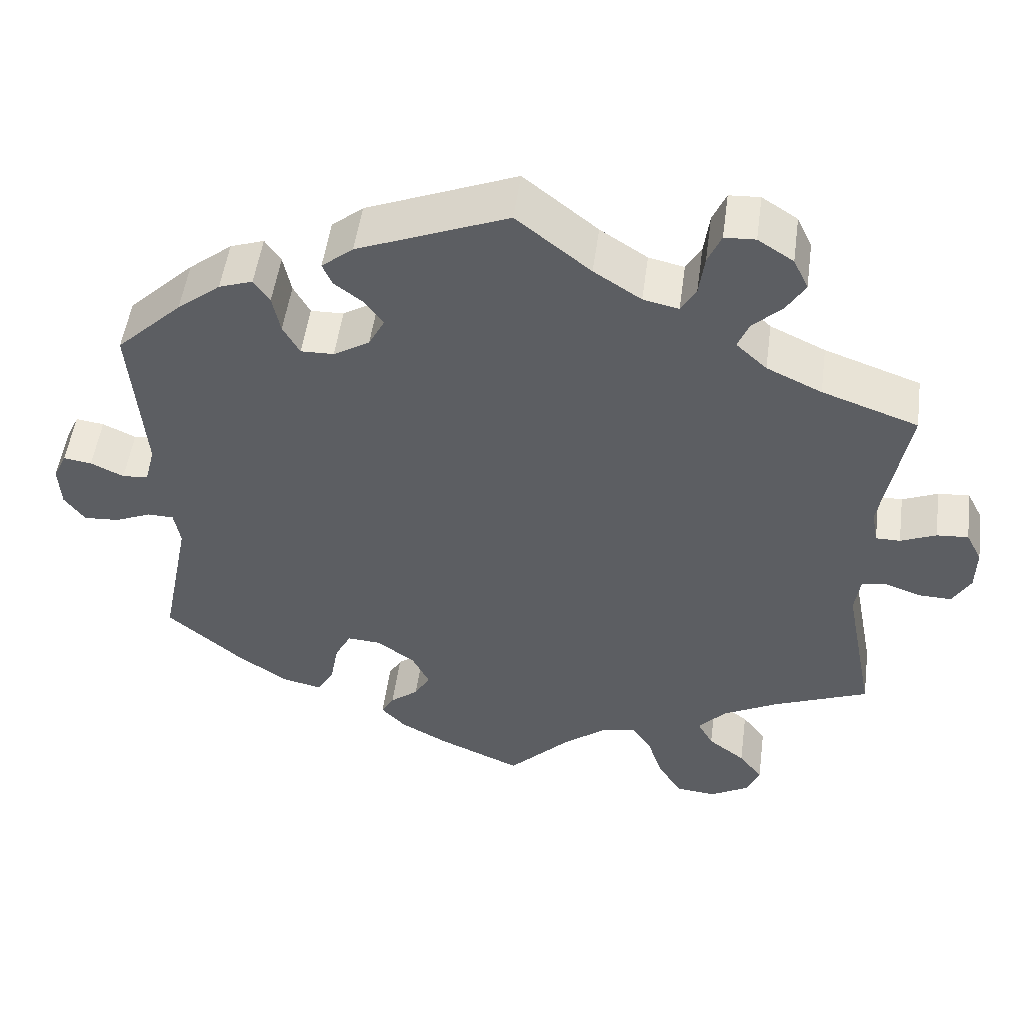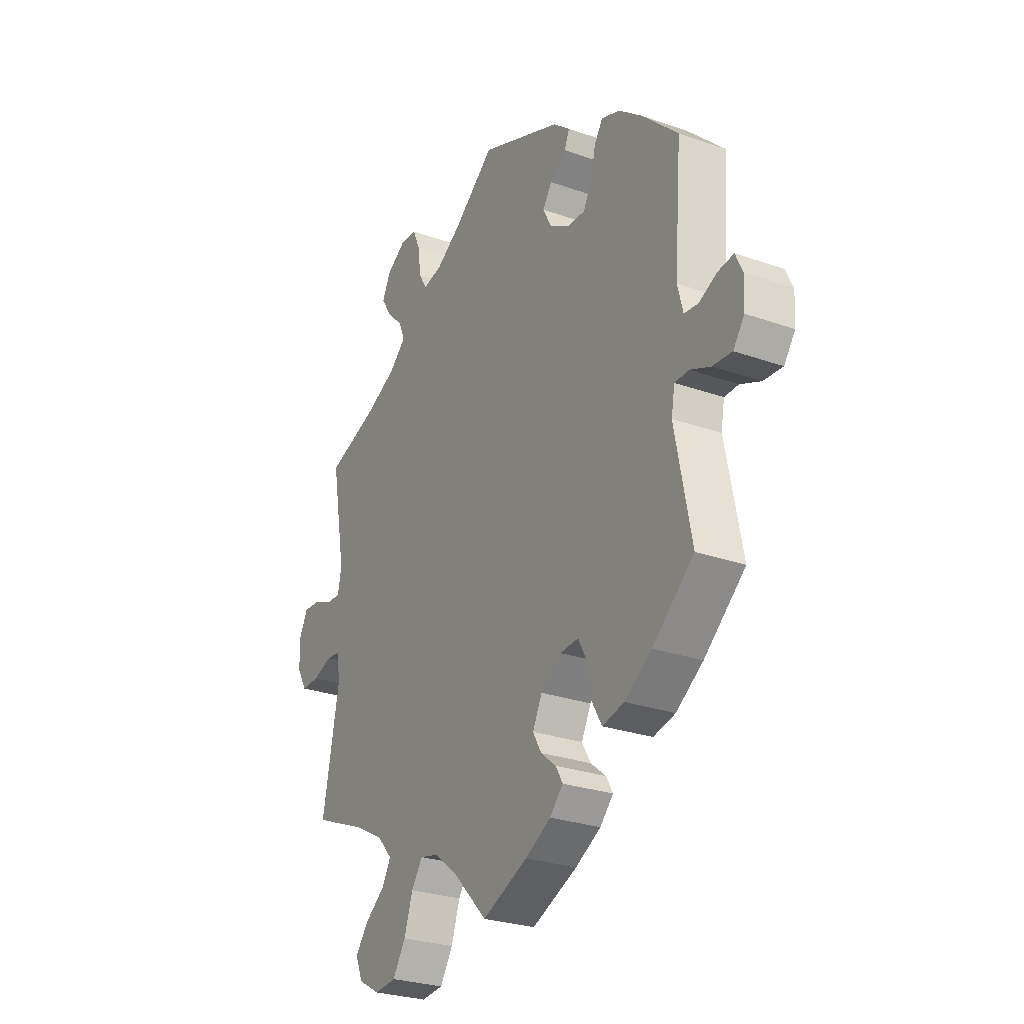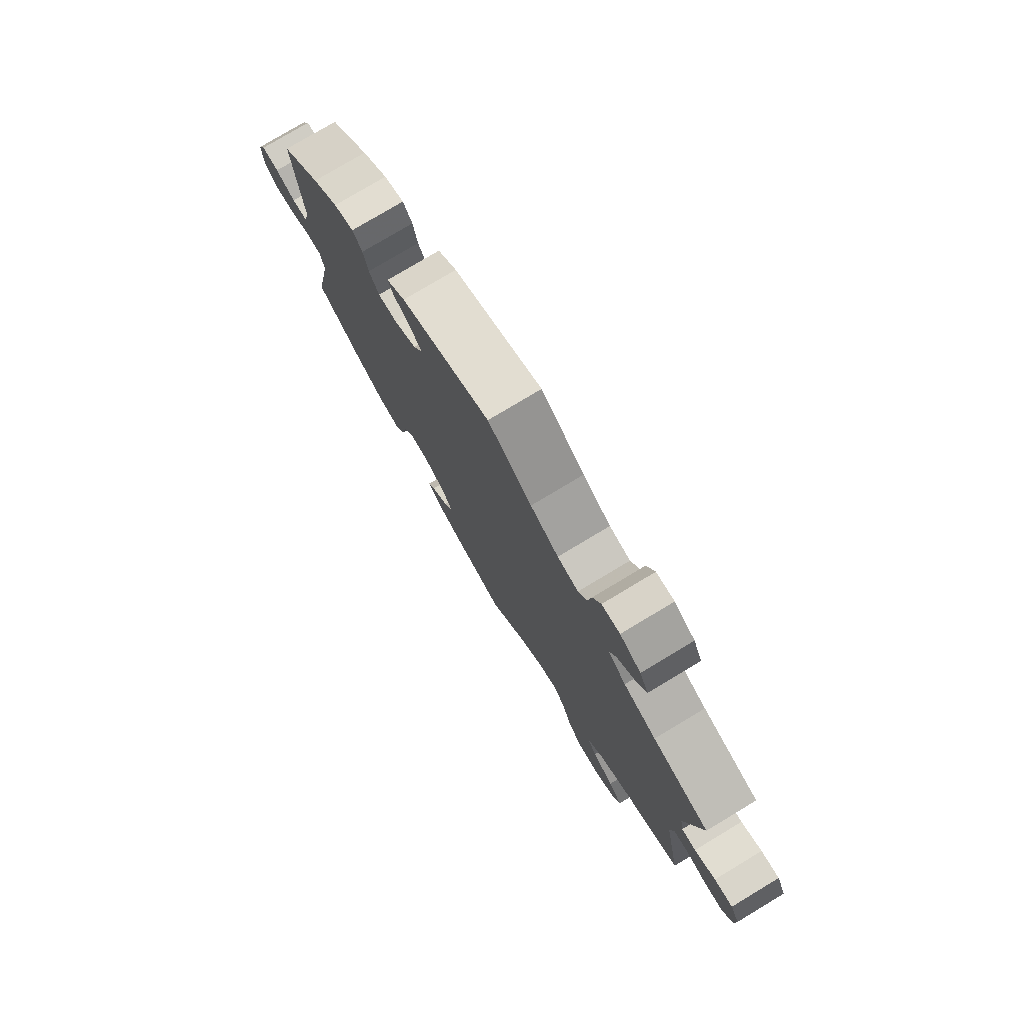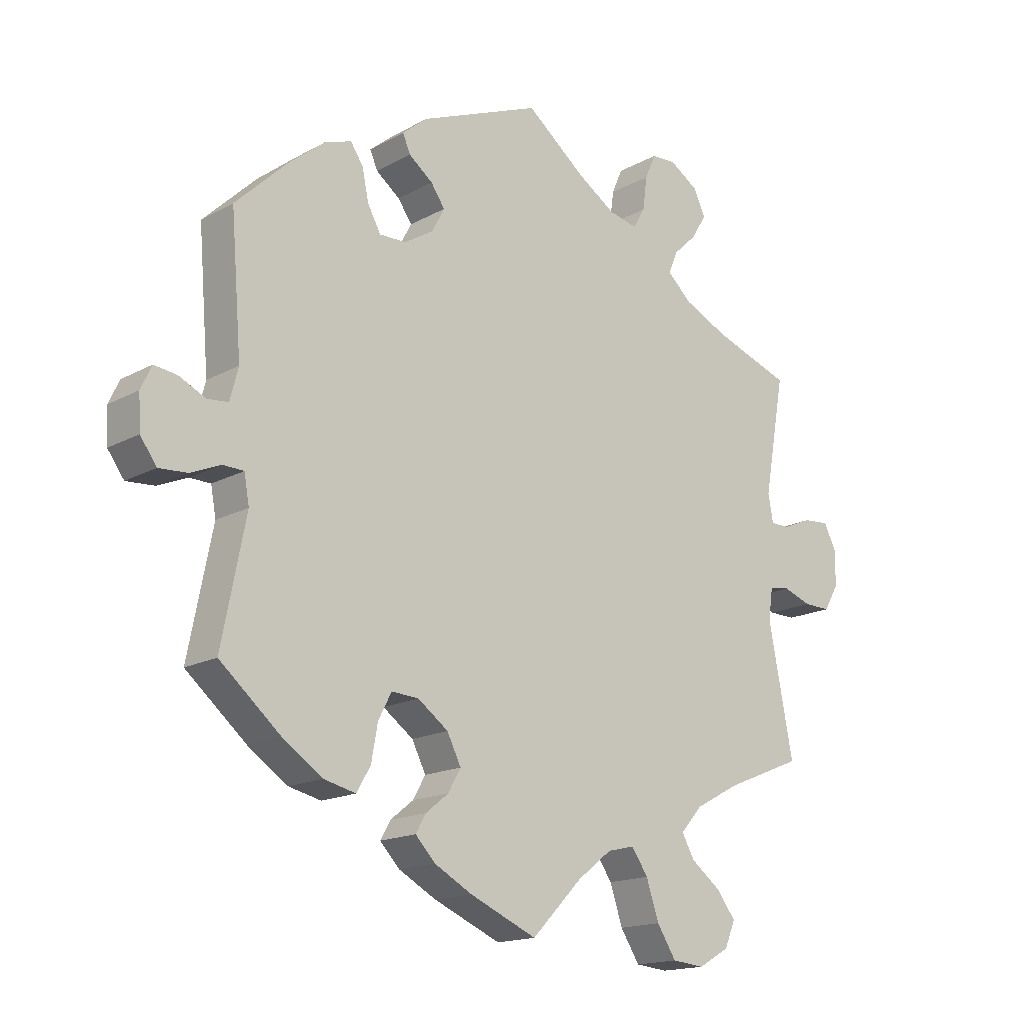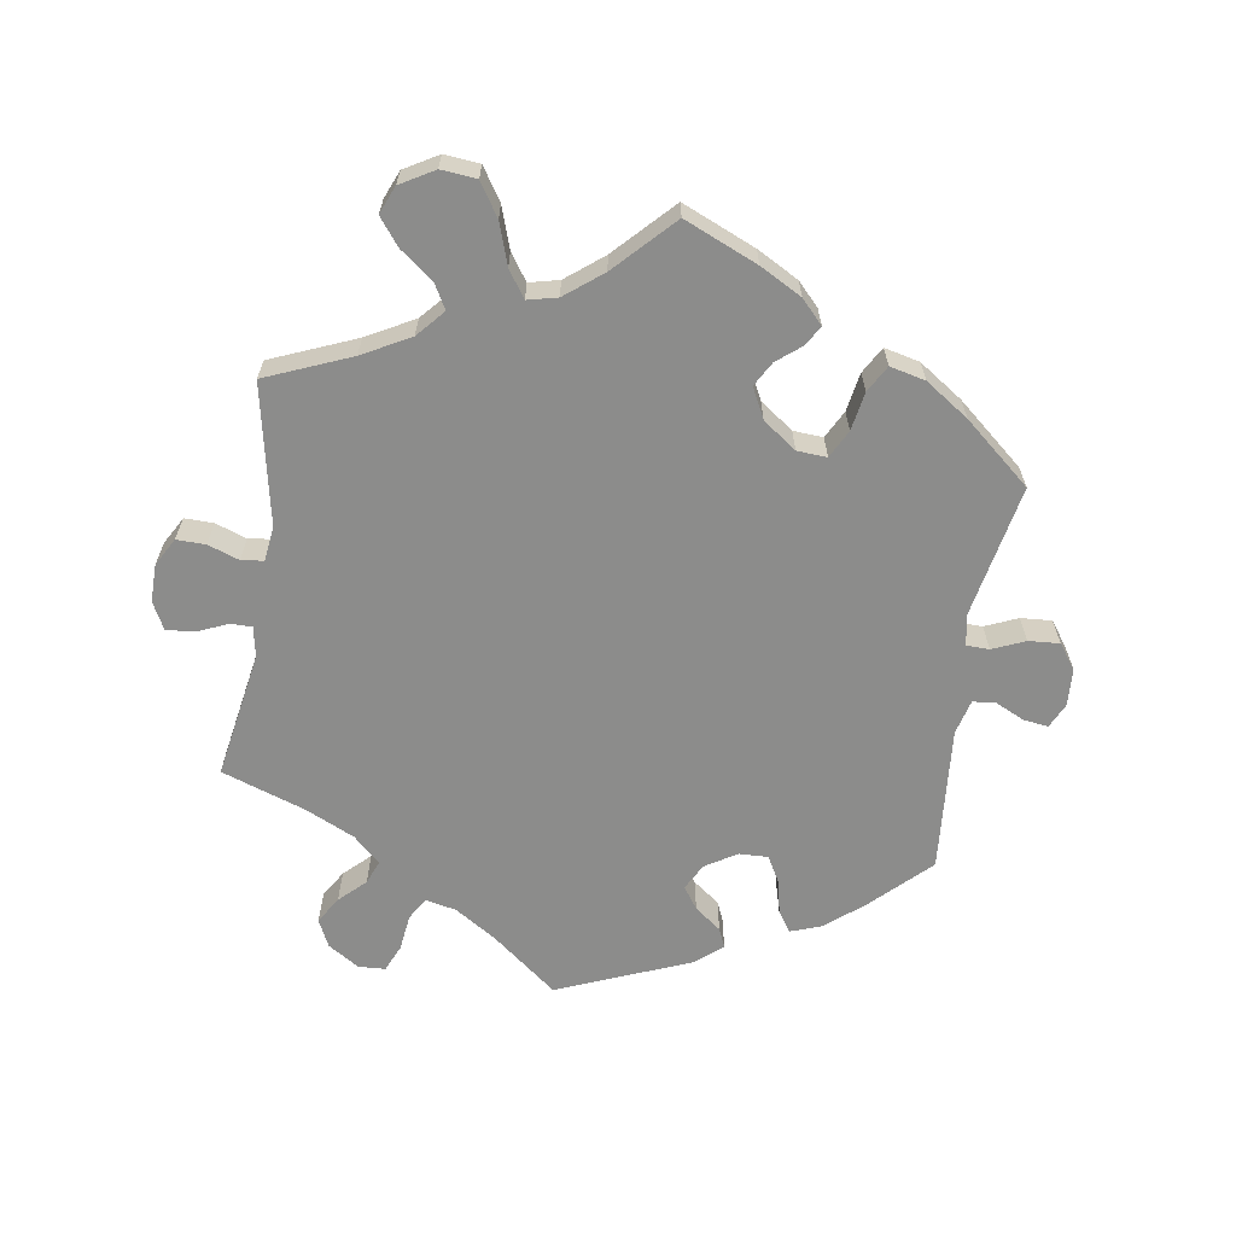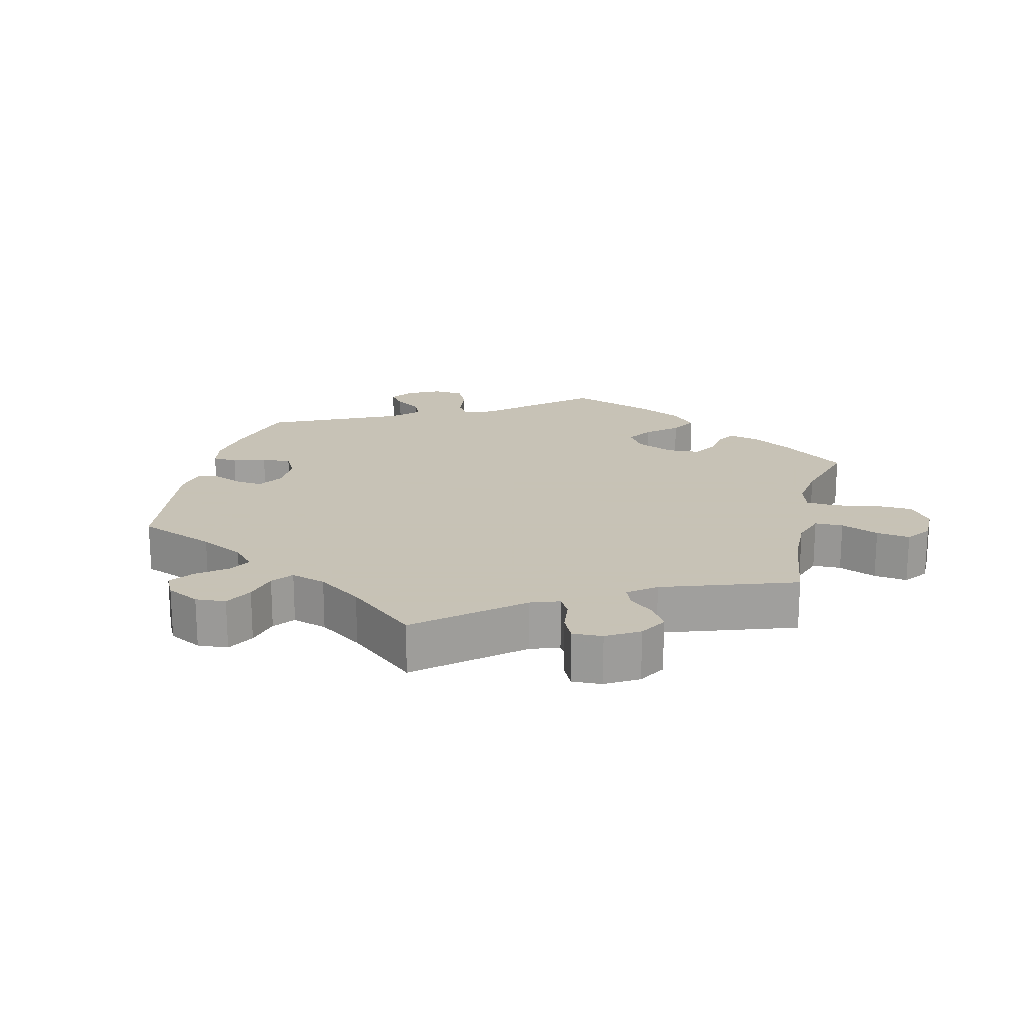
<metadata>
{"format":"obj","ext":"obj","renderer":"f3d","projection":"perspective","resolution":1024,"background":"white","views":[{"elev":51.2,"azim":7.7,"up":"+Z"},{"elev":-27.2,"azim":-118.7,"up":"+Z"},{"elev":77.7,"azim":59.0,"up":"+Z"},{"elev":-16.3,"azim":-41.6,"up":"+Z"},{"elev":-64.1,"azim":171.4,"up":"+Y"},{"elev":19.1,"azim":73.8,"up":"+Y"}]}
</metadata>
<code>
v 0.378 0.07 -0.339
v 0.309 0.07 -0.376
v 0.274 0.07 -0.415
v 0.294 0.07 -0.451
v 0.341 0.07 -0.487
v 0.371 0.07 -0.526
v 0.354 0.07 -0.566
v 0.305 0.07 -0.594
v 0.254 0.07 -0.589
v 0.224 0.07 -0.542
v 0.204 0.07 -0.482
v 0.178 0.07 -0.444
v 0.135 0.07 -0.454
v 0.081 0.07 -0.496
v 0.001 0.07 -0.578
v -0.105 0.07 -0.532
v -0.165 0.07 -0.499
v -0.196 0.07 -0.466
v -0.18 0.07 -0.438
v -0.144 0.07 -0.409
v -0.124 0.07 -0.374
v -0.146 0.07 -0.33
v -0.194 0.07 -0.295
v -0.237 0.07 -0.292
v -0.258 0.07 -0.332
v -0.268 0.07 -0.388
v -0.29 0.07 -0.426
v -0.341 0.07 -0.414
v -0.404 0.07 -0.371
v -0.5 0.07 -0.289
v -0.462 0.07 -0.098
v -0.47 0.07 -0.053
v -0.503 0.07 -0.052
v -0.55 0.07 -0.072
v -0.595 0.07 -0.075
v -0.621 0.07 -0.039
v -0.624 0.07 0.015
v -0.607 0.07 0.051
v -0.571 0.07 0.046
v -0.529 0.07 0.026
v -0.496 0.07 0.029
v -0.483 0.07 0.079
v -0.5 0.07 0.289
v -0.416 0.07 0.37
v -0.361 0.07 0.414
v -0.318 0.07 0.429
v -0.298 0.07 0.399
v -0.288 0.07 0.35
v -0.267 0.07 0.312
v -0.225 0.07 0.313
v -0.179 0.07 0.341
v -0.159 0.07 0.379
v -0.181 0.07 0.411
v -0.219 0.07 0.44
v -0.231 0.07 0.468
v -0.191 0.07 0.501
v 0 0.07 0.578
v 0.094 0.07 0.503
v 0.154 0.07 0.464
v 0.199 0.07 0.454
v 0.218 0.07 0.486
v 0.225 0.07 0.539
v 0.242 0.07 0.578
v 0.281 0.07 0.58
v 0.326 0.07 0.551
v 0.345 0.07 0.511
v 0.321 0.07 0.472
v 0.284 0.07 0.437
v 0.27 0.07 0.402
v 0.309 0.07 0.366
v 0.379 0.07 0.333
v 0.501 0.07 0.29
v 0.468 0.07 0.106
v 0.476 0.07 0.062
v 0.507 0.07 0.062
v 0.552 0.07 0.081
v 0.592 0.07 0.084
v 0.612 0.07 0.045
v 0.611 0.07 -0.01
v 0.588 0.07 -0.05
v 0.546 0.07 -0.049
v 0.501 0.07 -0.033
v 0.469 0.07 -0.037
v 0.462 0.07 -0.087
v 0.501 0.07 -0.289
v 0.378 0 -0.339
v 0.309 0 -0.376
v 0.274 0 -0.415
v 0.294 0 -0.451
v 0.341 0 -0.487
v 0.371 0 -0.526
v 0.354 0 -0.566
v 0.305 0 -0.594
v 0.254 0 -0.589
v 0.224 0 -0.542
v 0.204 0 -0.482
v 0.178 0 -0.444
v 0.135 0 -0.454
v 0.081 0 -0.496
v 0.001 0 -0.578
v -0.105 0 -0.532
v -0.165 0 -0.499
v -0.196 0 -0.466
v -0.18 0 -0.438
v -0.144 0 -0.409
v -0.124 0 -0.374
v -0.146 0 -0.33
v -0.194 0 -0.295
v -0.237 0 -0.292
v -0.258 0 -0.332
v -0.268 0 -0.388
v -0.29 0 -0.426
v -0.341 0 -0.414
v -0.404 0 -0.371
v -0.5 0 -0.289
v -0.462 0 -0.098
v -0.47 0 -0.053
v -0.503 0 -0.052
v -0.55 0 -0.072
v -0.595 0 -0.075
v -0.621 0 -0.039
v -0.624 0 0.015
v -0.607 0 0.051
v -0.571 0 0.046
v -0.529 0 0.026
v -0.496 0 0.029
v -0.483 0 0.079
v -0.5 0 0.289
v -0.416 0 0.37
v -0.361 0 0.414
v -0.318 0 0.429
v -0.298 0 0.399
v -0.288 0 0.35
v -0.267 0 0.312
v -0.225 0 0.313
v -0.179 0 0.341
v -0.159 0 0.379
v -0.181 0 0.411
v -0.219 0 0.44
v -0.231 0 0.468
v -0.191 0 0.501
v 0 0 0.578
v 0.094 0 0.503
v 0.154 0 0.464
v 0.199 0 0.454
v 0.218 0 0.486
v 0.225 0 0.539
v 0.242 0 0.578
v 0.281 0 0.58
v 0.326 0 0.551
v 0.345 0 0.511
v 0.321 0 0.472
v 0.284 0 0.437
v 0.27 0 0.402
v 0.309 0 0.366
v 0.379 0 0.333
v 0.501 0 0.29
v 0.468 0 0.106
v 0.476 0 0.062
v 0.507 0 0.062
v 0.552 0 0.081
v 0.592 0 0.084
v 0.612 0 0.045
v 0.611 0 -0.01
v 0.588 0 -0.05
v 0.546 0 -0.049
v 0.501 0 -0.033
v 0.469 0 -0.037
v 0.462 0 -0.087
v 0.501 0 -0.289
f 84 85 1
f 83 84 1 2
f 79 80 81 82
f 79 82 83
f 78 79 83
f 75 76 77 78
f 74 75 78 83
f 73 74 83 2
f 71 72 73 2
f 65 66 67 68
f 65 68 69
f 64 65 69
f 61 62 63 64
f 60 61 64 69
f 59 60 69 70
f 55 56 57 58
f 53 54 55 58
f 52 53 58 59
f 51 52 59 70
f 45 46 47 48
f 45 48 49
f 42 43 44 45
f 41 42 45 49
f 37 38 39 40
f 37 40 41
f 36 37 41
f 33 34 35 36
f 32 33 36 41
f 28 29 30 31
f 28 31 32
f 25 26 27 28
f 24 25 28 32
f 23 24 32 41
f 17 18 19 20
f 17 20 21
f 14 15 16 17
f 13 14 17 21
f 12 13 21 22
f 8 9 10 11
f 8 11 12
f 7 8 12
f 4 5 6 7
f 3 4 7 12
f 50 51 70 71
f 50 71 2 3
f 23 41 49 50
f 22 23 50
f 3 12 22 50
f 86 170 169
f 87 86 169 168
f 167 166 165 164
f 168 167 164
f 168 164 163
f 163 162 161 160
f 168 163 160 159
f 87 168 159 158
f 87 158 157 156
f 153 152 151 150
f 154 153 150
f 154 150 149
f 149 148 147 146
f 154 149 146 145
f 155 154 145 144
f 143 142 141 140
f 143 140 139 138
f 144 143 138 137
f 155 144 137 136
f 133 132 131 130
f 134 133 130
f 130 129 128 127
f 134 130 127 126
f 125 124 123 122
f 126 125 122
f 126 122 121
f 121 120 119 118
f 126 121 118 117
f 116 115 114 113
f 117 116 113
f 113 112 111 110
f 117 113 110 109
f 126 117 109 108
f 105 104 103 102
f 106 105 102
f 102 101 100 99
f 106 102 99 98
f 107 106 98 97
f 96 95 94 93
f 97 96 93
f 97 93 92
f 92 91 90 89
f 97 92 89 88
f 156 155 136 135
f 88 87 156 135
f 135 134 126 108
f 135 108 107
f 135 107 97 88
f 1 86 87 2
f 2 87 88 3
f 3 88 89 4
f 4 89 90 5
f 5 90 91 6
f 6 91 92 7
f 7 92 93 8
f 8 93 94 9
f 9 94 95 10
f 10 95 96 11
f 11 96 97 12
f 12 97 98 13
f 13 98 99 14
f 14 99 100 15
f 15 100 101 16
f 16 101 102 17
f 17 102 103 18
f 18 103 104 19
f 19 104 105 20
f 20 105 106 21
f 21 106 107 22
f 22 107 108 23
f 23 108 109 24
f 24 109 110 25
f 25 110 111 26
f 26 111 112 27
f 27 112 113 28
f 28 113 114 29
f 29 114 115 30
f 30 115 116 31
f 31 116 117 32
f 32 117 118 33
f 33 118 119 34
f 34 119 120 35
f 35 120 121 36
f 36 121 122 37
f 37 122 123 38
f 38 123 124 39
f 39 124 125 40
f 40 125 126 41
f 41 126 127 42
f 42 127 128 43
f 43 128 129 44
f 44 129 130 45
f 45 130 131 46
f 46 131 132 47
f 47 132 133 48
f 48 133 134 49
f 49 134 135 50
f 50 135 136 51
f 51 136 137 52
f 52 137 138 53
f 53 138 139 54
f 54 139 140 55
f 55 140 141 56
f 56 141 142 57
f 57 142 143 58
f 58 143 144 59
f 59 144 145 60
f 60 145 146 61
f 61 146 147 62
f 62 147 148 63
f 63 148 149 64
f 64 149 150 65
f 65 150 151 66
f 66 151 152 67
f 67 152 153 68
f 68 153 154 69
f 69 154 155 70
f 70 155 156 71
f 71 156 157 72
f 72 157 158 73
f 73 158 159 74
f 74 159 160 75
f 75 160 161 76
f 76 161 162 77
f 77 162 163 78
f 78 163 164 79
f 79 164 165 80
f 80 165 166 81
f 81 166 167 82
f 82 167 168 83
f 83 168 169 84
f 84 169 170 85
f 85 170 86 1

</code>
